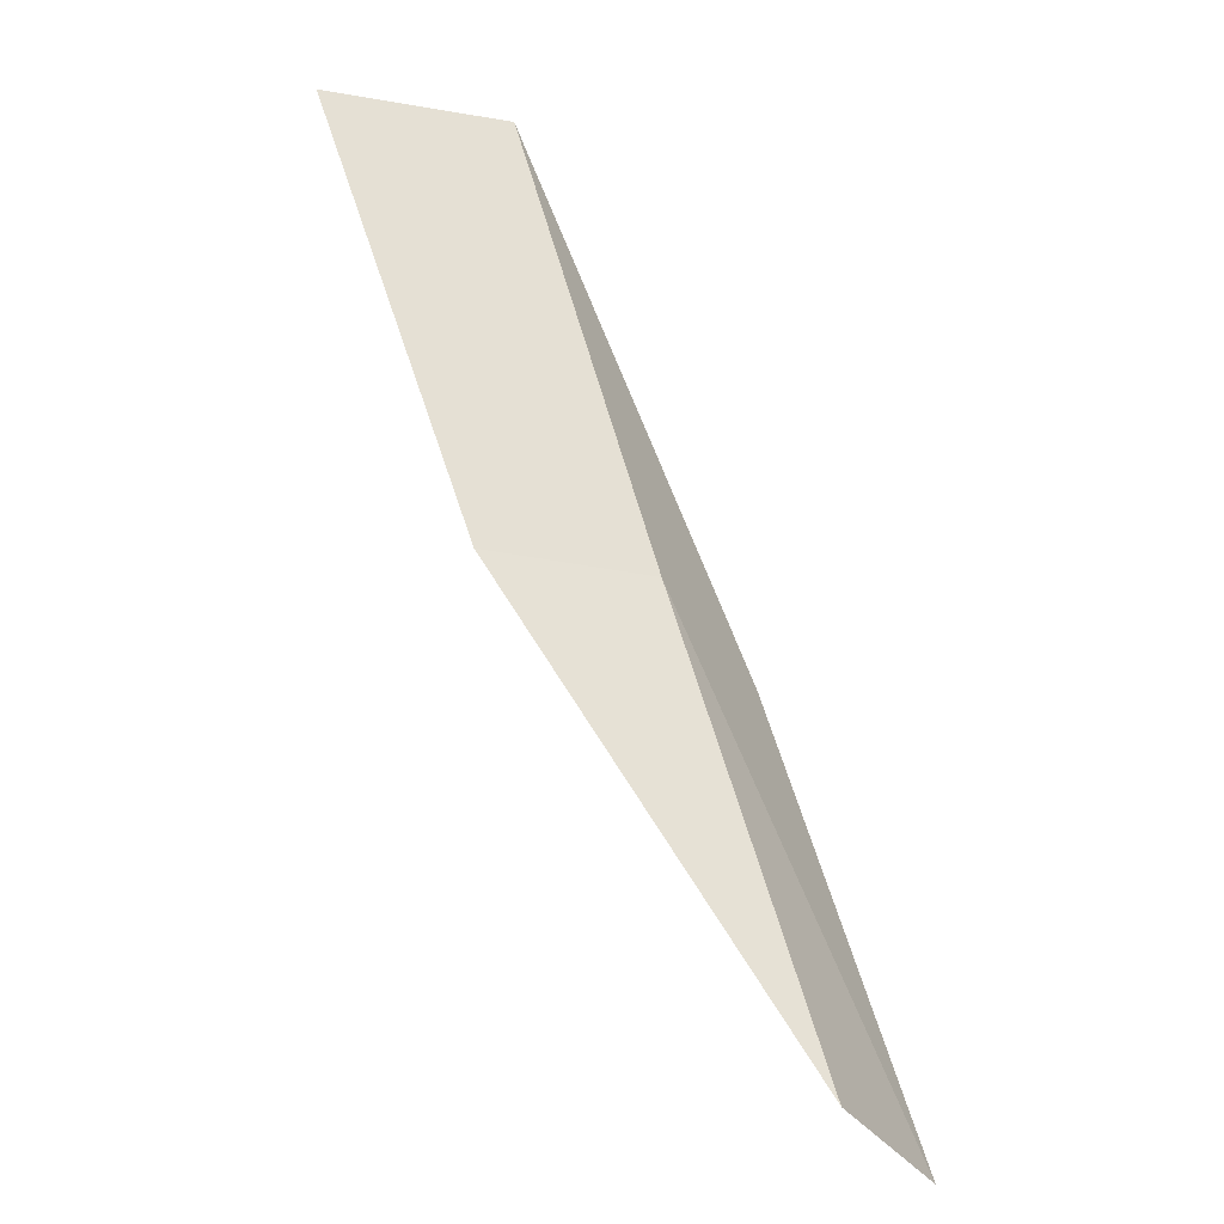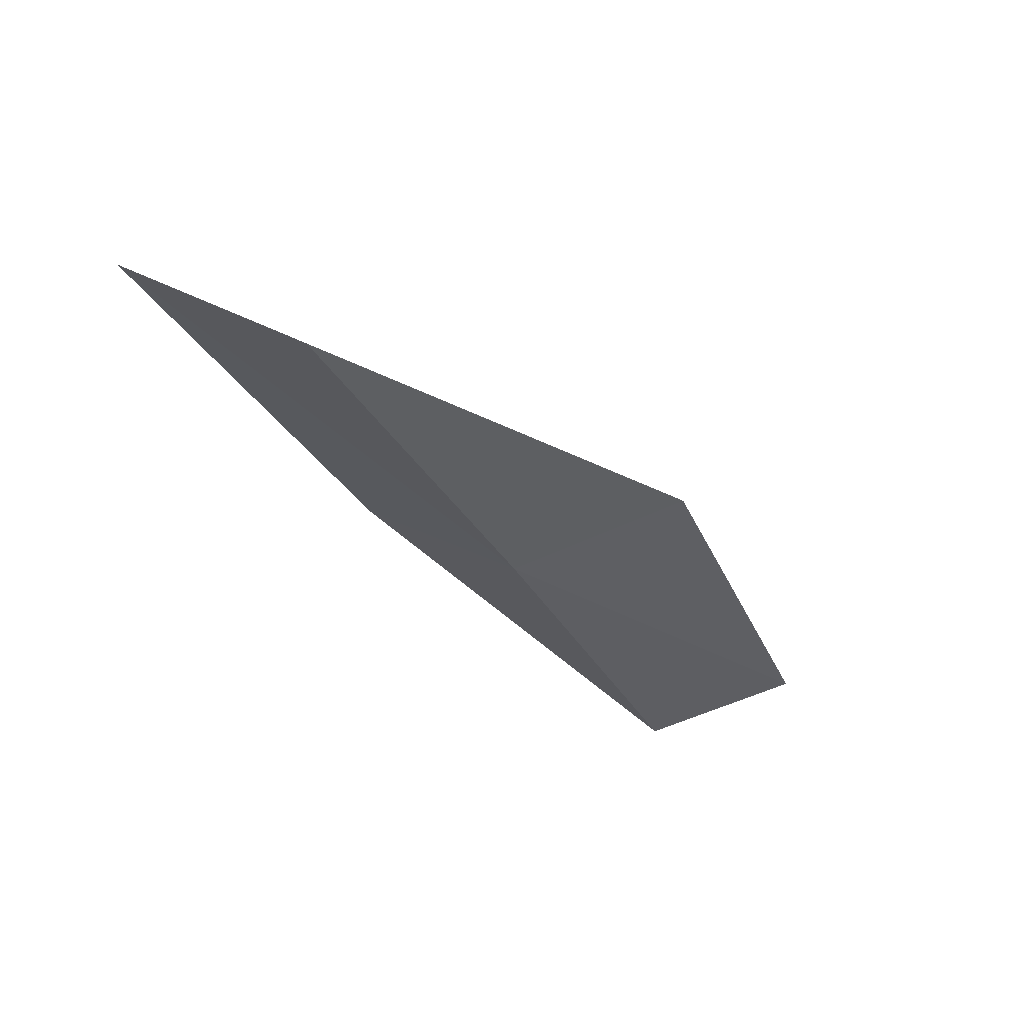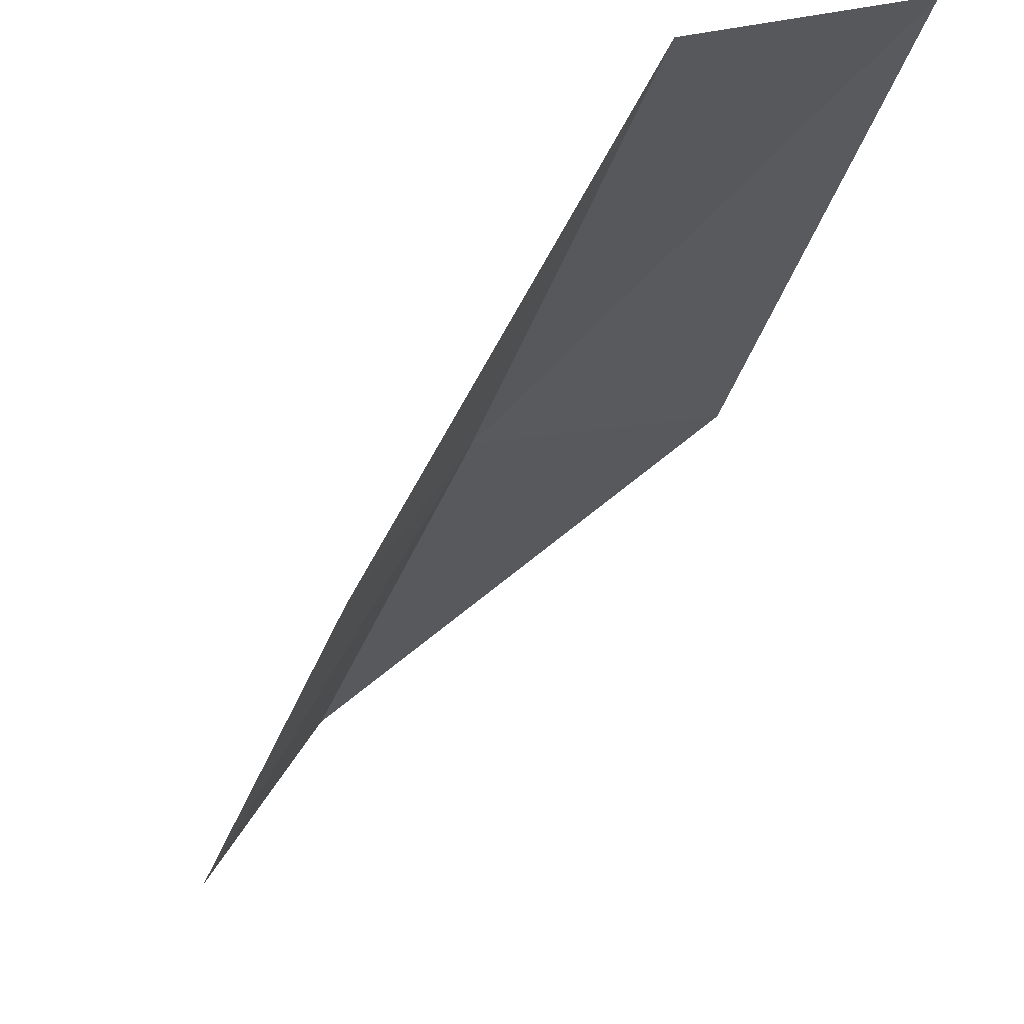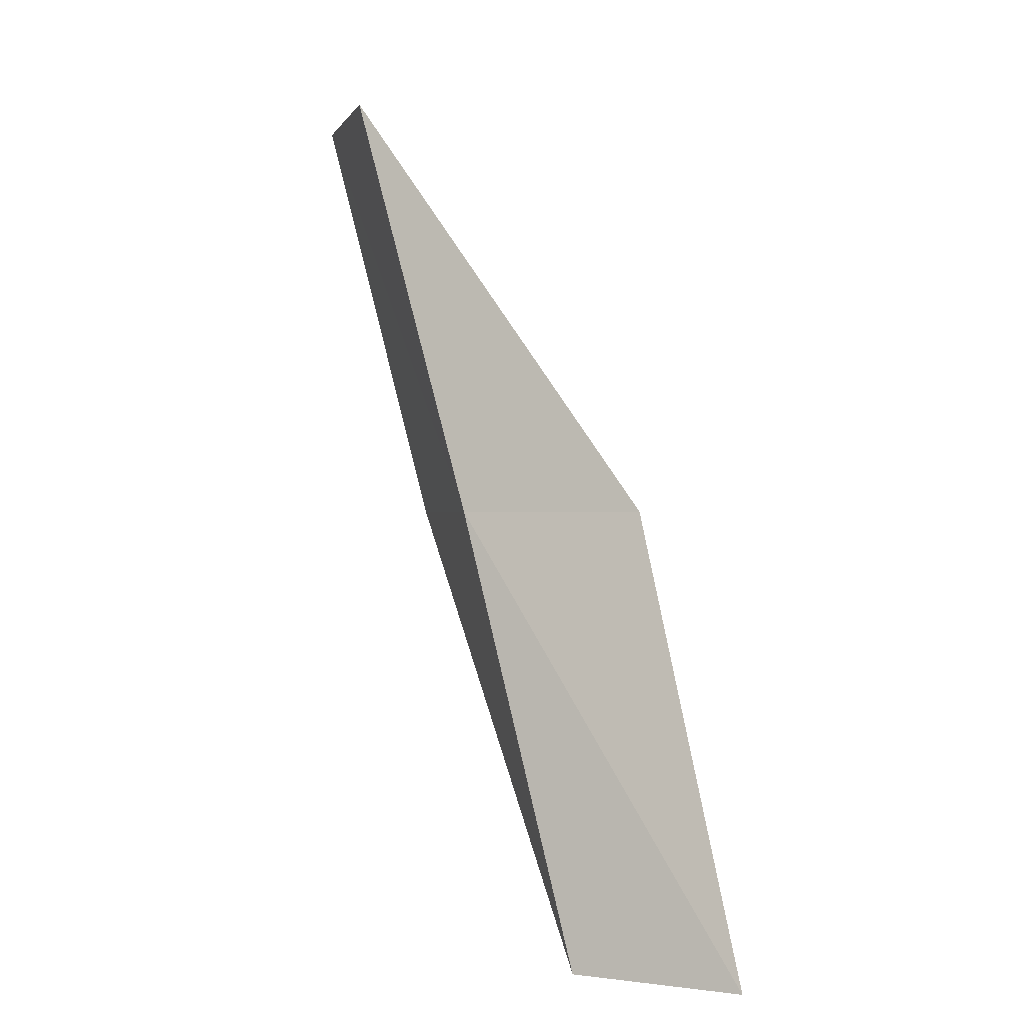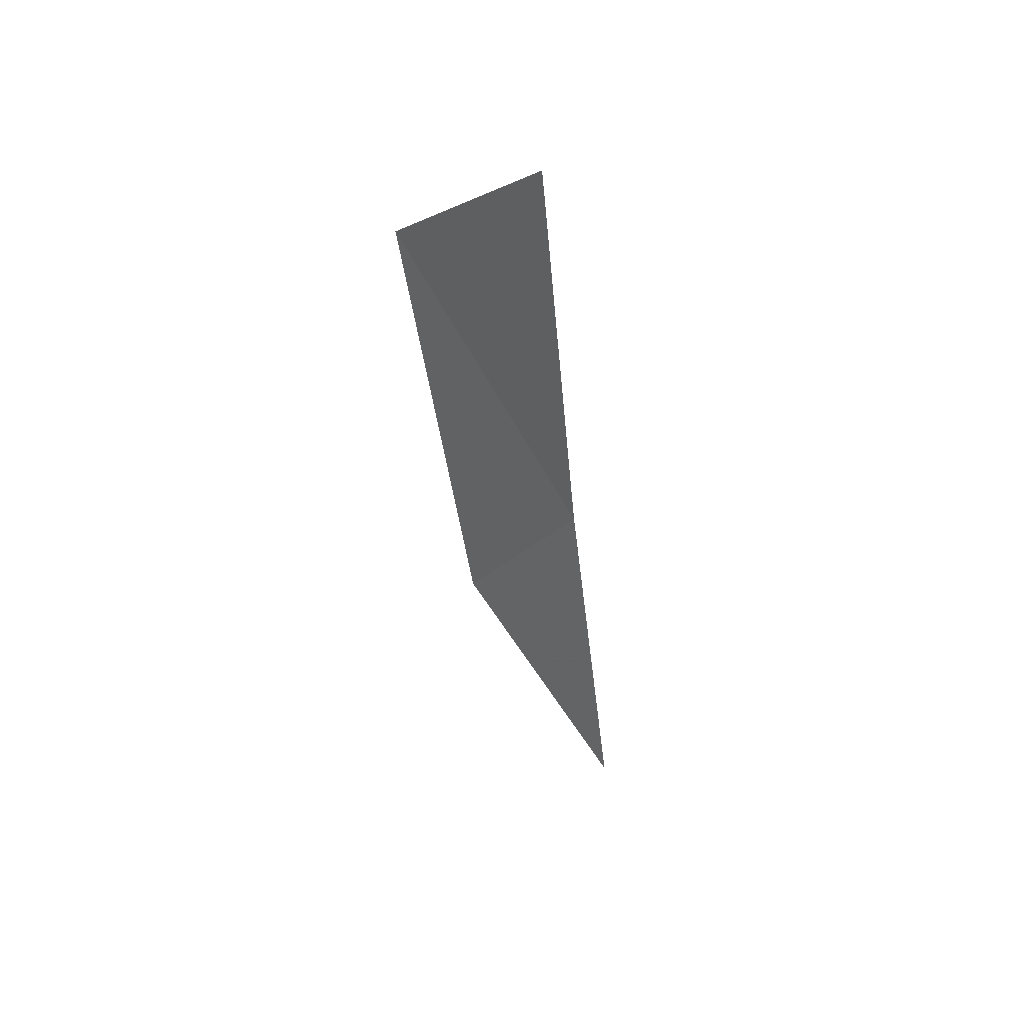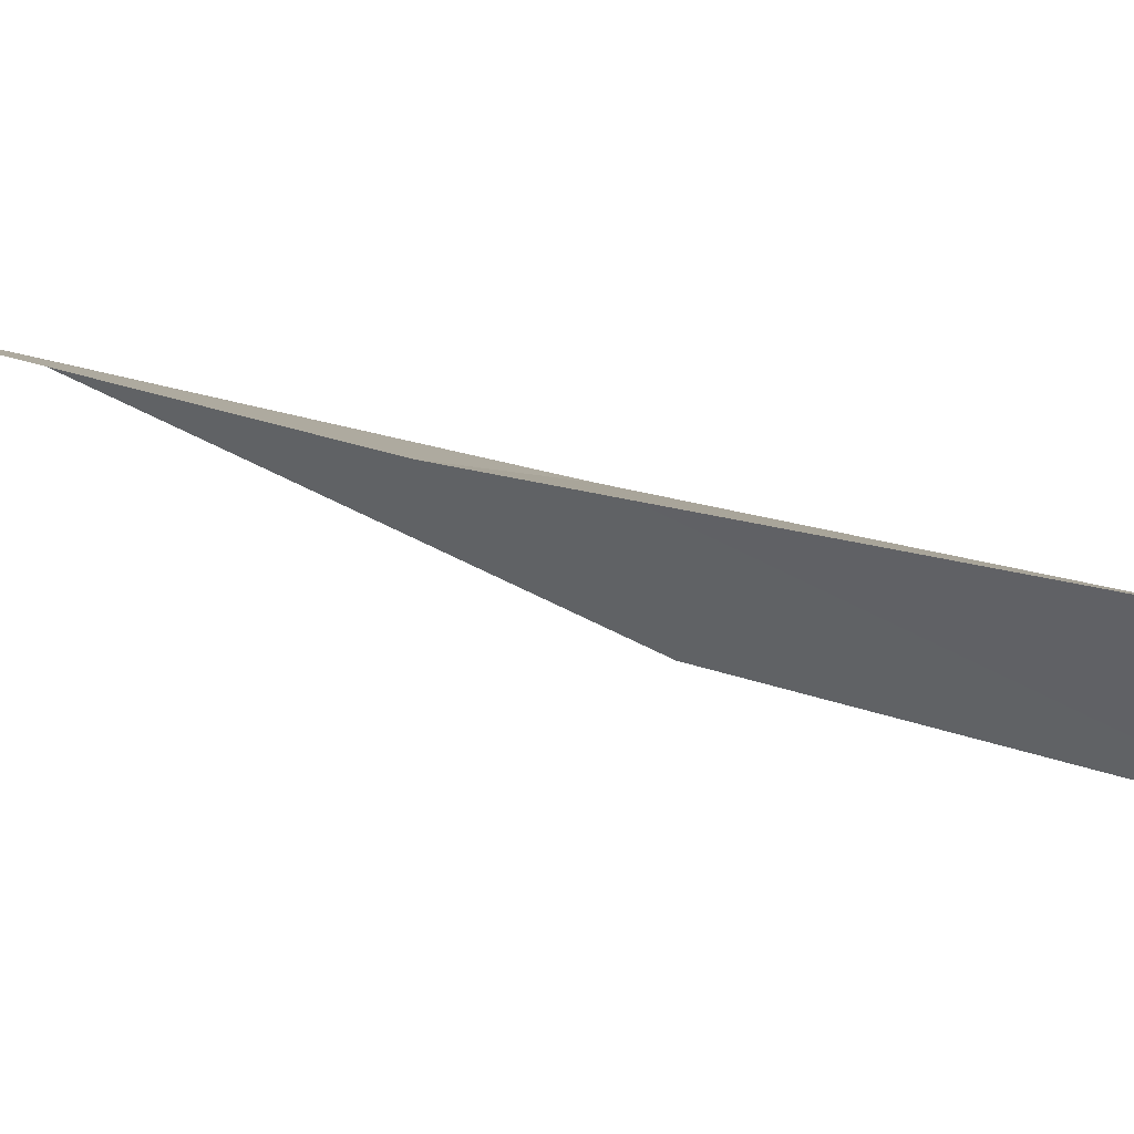
<metadata>
{"format":"obj","ext":"obj","renderer":"f3d","projection":"perspective","resolution":1024,"background":"white","views":[{"elev":-36.2,"azim":111.2,"up":"+Z"},{"elev":62.4,"azim":149.4,"up":"+Z"},{"elev":-22.3,"azim":-178.8,"up":"+Y"},{"elev":-0.2,"azim":-160.5,"up":"+Z"},{"elev":29.6,"azim":74.2,"up":"+Z"},{"elev":4.0,"azim":-51.0,"up":"+Y"}]}
</metadata>
<code>
v -3.517 -28.78 21.79
v -5.412 -28.57 21.79
v -2.008 -29.6 26.15
v -1.004 -31.1 26.15
v -2.578 -30.09 21.79
v -6.652 -27.6 17.43
v -4.952 -27.88 17.43
f 1 3 2
f 1 5 4
f 1 4 3
f 1 6 7
f 1 2 6
f 1 7 5

</code>
